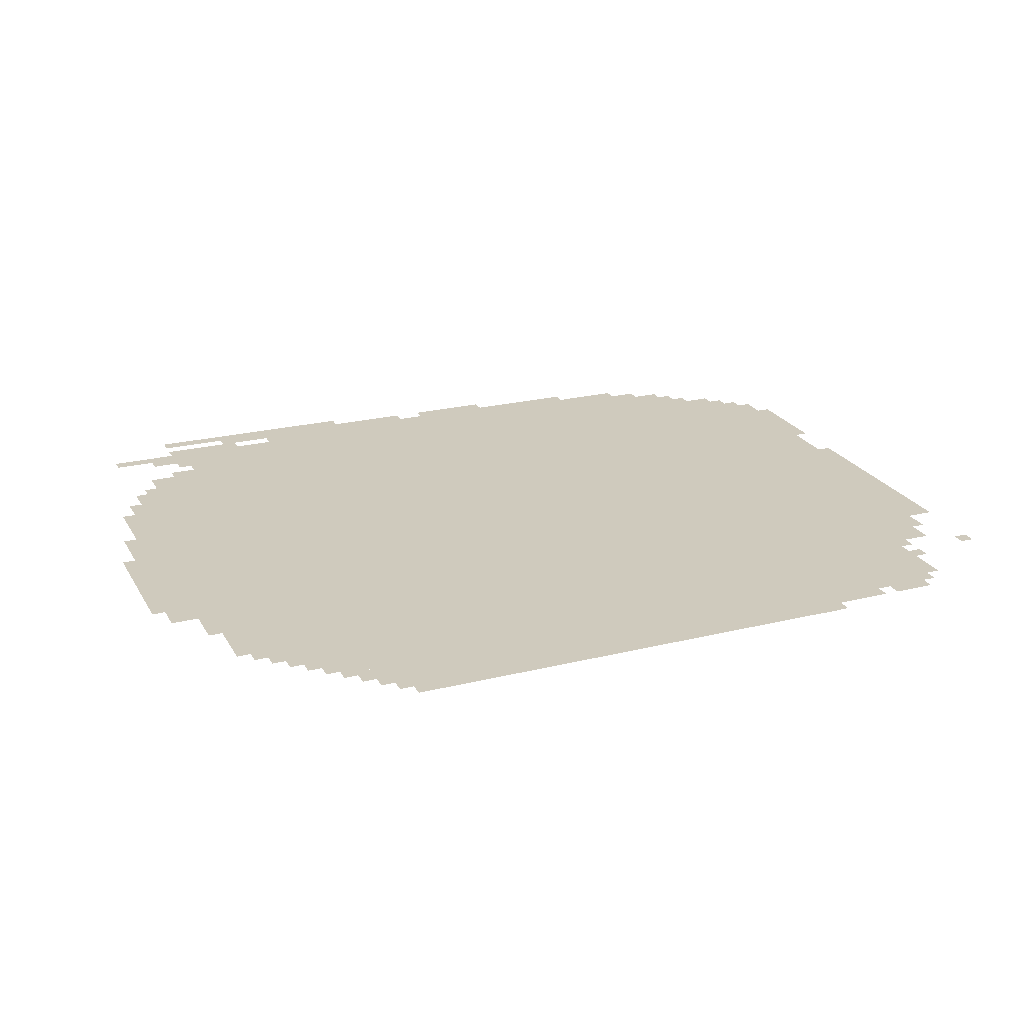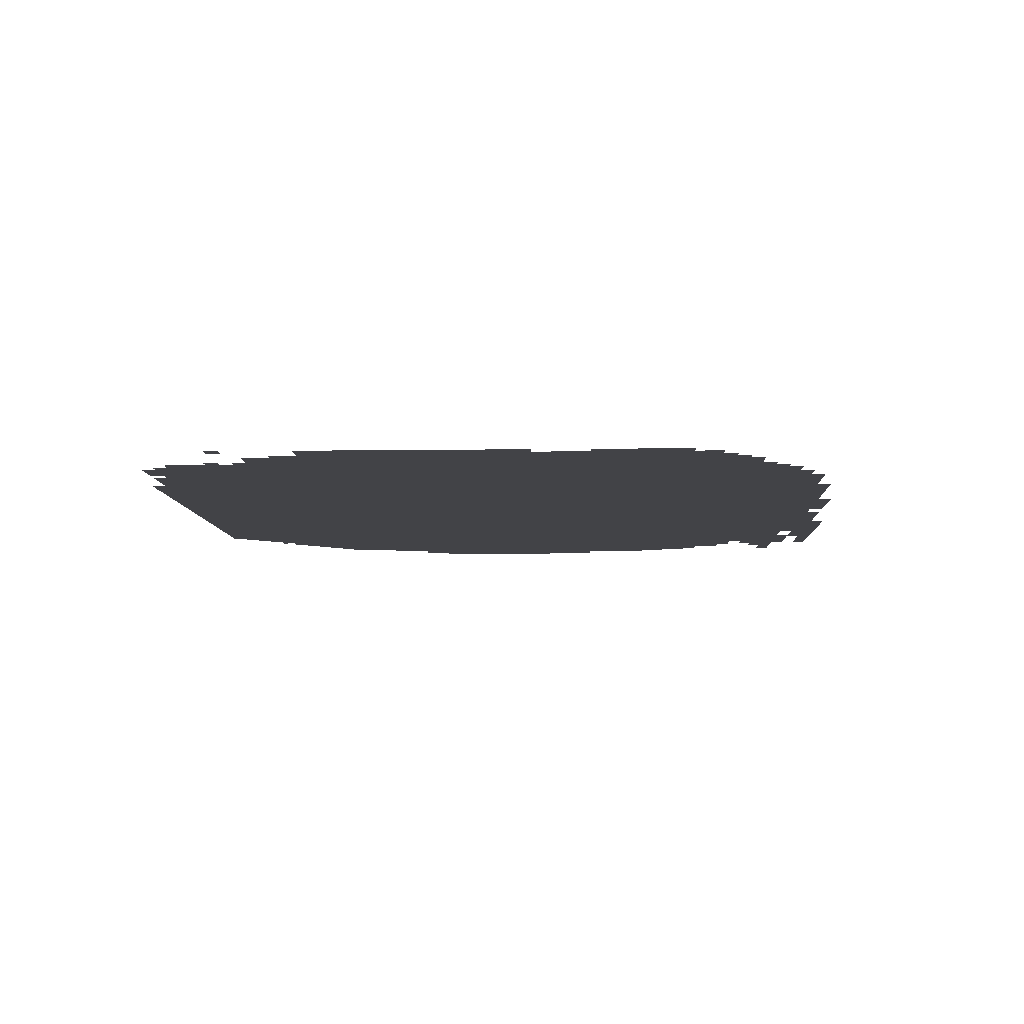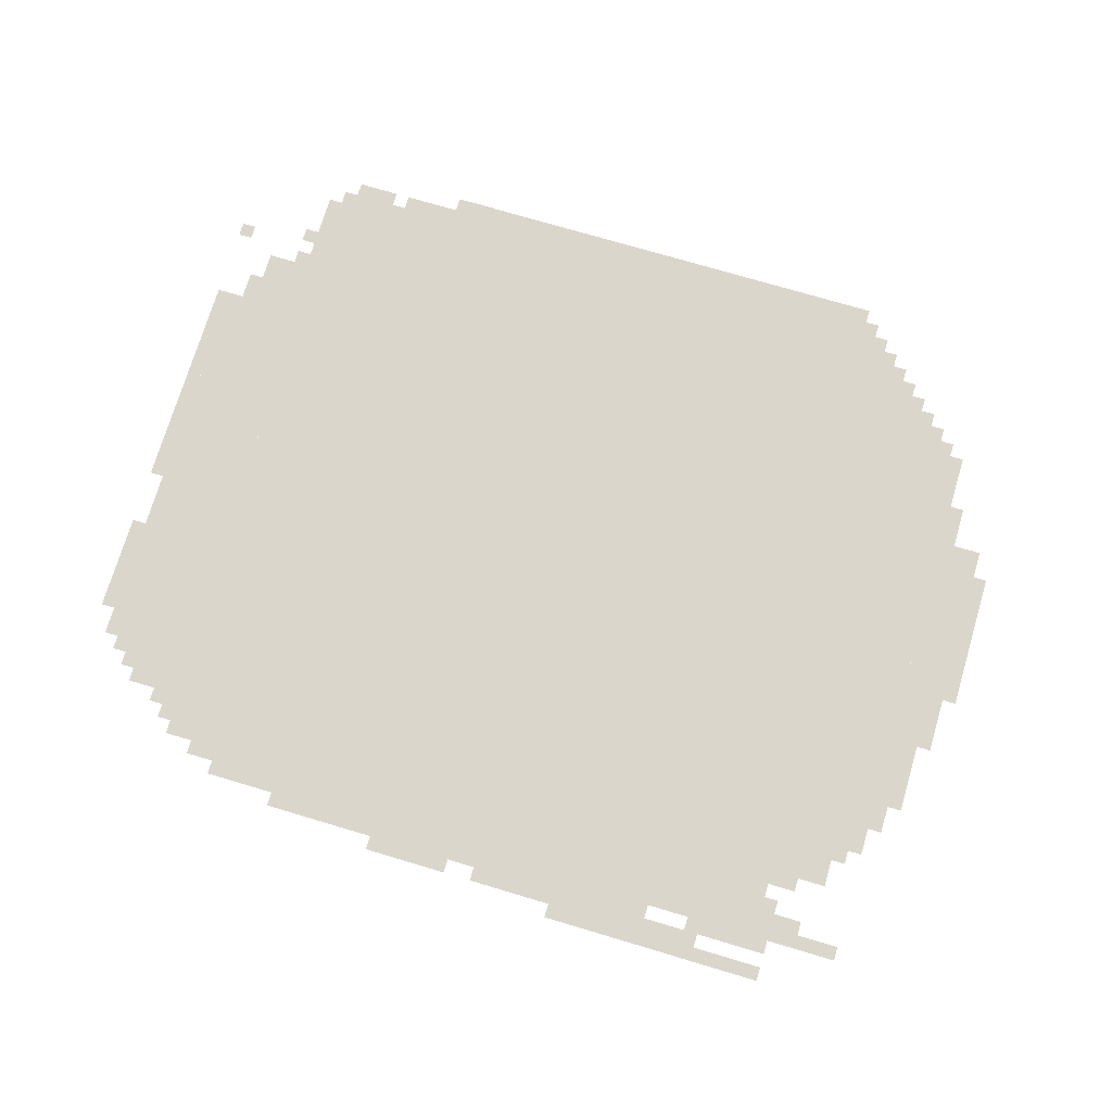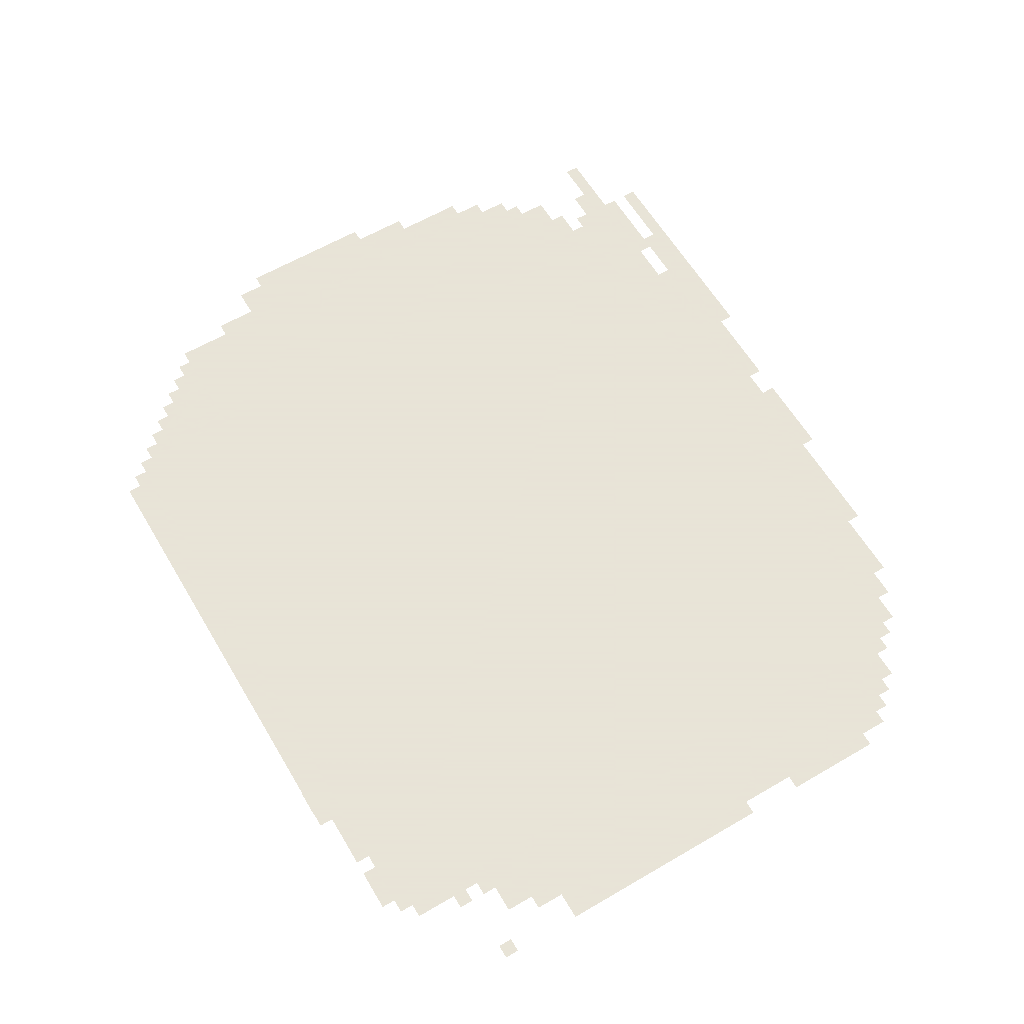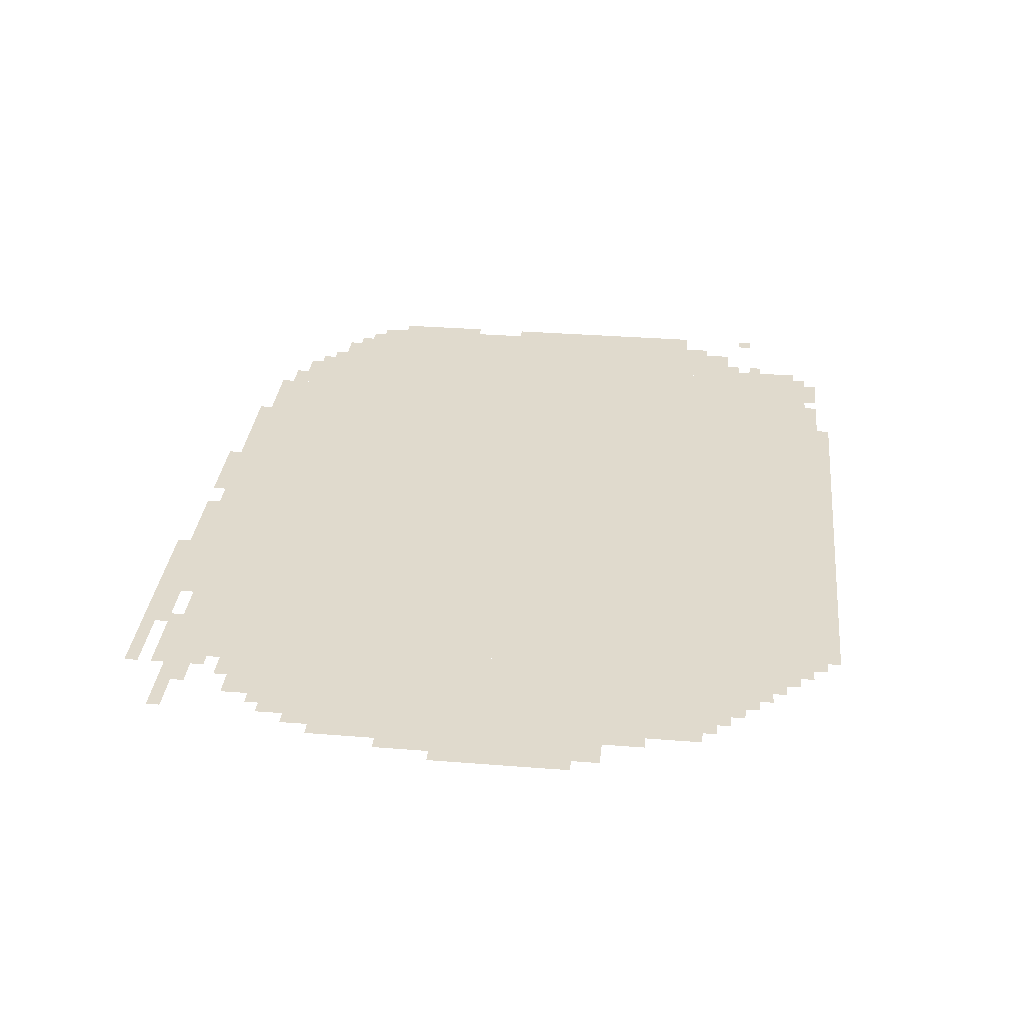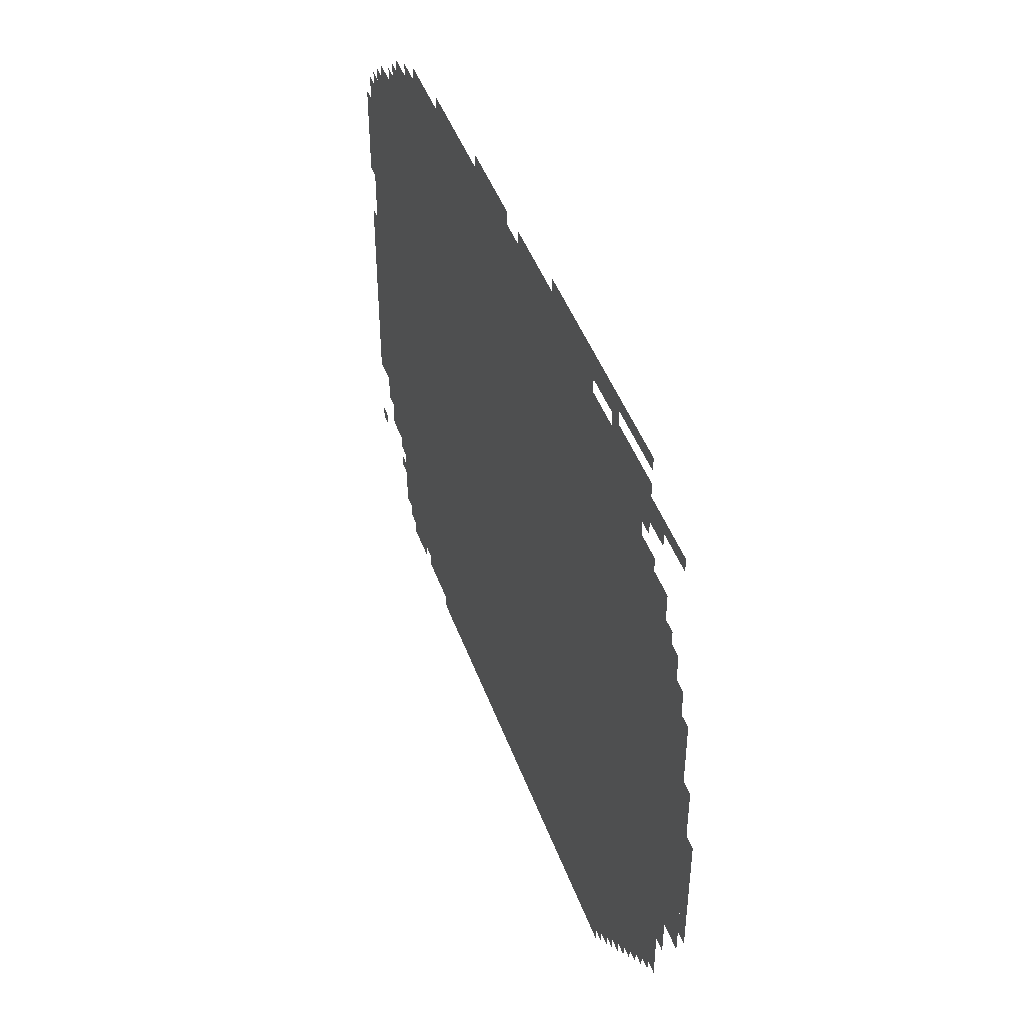
<metadata>
{"format":"obj","ext":"obj","renderer":"f3d","projection":"perspective","resolution":1024,"background":"white","views":[{"elev":23.1,"azim":-22.8,"up":"+Z"},{"elev":-7.5,"azim":92.3,"up":"+Z"},{"elev":73.6,"azim":-163.4,"up":"+Z"},{"elev":61.4,"azim":59.3,"up":"+Z"},{"elev":33.1,"azim":-83.8,"up":"+Z"},{"elev":45.8,"azim":-109.5,"up":"+Y"}]}
</metadata>
<code>
g aidang_6-mesh
v -224 65 0
v -224 1505 0
v -1664 1505 0
v -1664 65 0
v -1664 321 0
v -1664 833 0
v -1920 833 0
v -1920 321 0
v -1664 833 0
v -1664 1345 0
v -1920 1345 0
v -1920 833 0
v -32 865 0
v -32 1345 0
v -224 1345 0
v -224 865 0
v -32 417 0
v -32 865 0
v -224 865 0
v -224 417 0
v -384 1505 0
v -384 1601 0
v -1088 1601 0
v -1088 1505 0
v -1088 1505 0
v -1088 1601 0
v -1760 1601 0
v -1760 1505 0
v -1056 1 0
v -1056 65 0
v -1600 65 0
v -1600 1 0
v -512 1 0
v -512 65 0
v -1056 65 0
v -1056 1 0
v -1920 545 0
v -1920 801 0
v -2016 801 0
v -2016 545 0
v -1920 801 0
v -1920 1057 0
v -2016 1057 0
v -2016 801 0
v -1664 1345 0
v -1664 1441 0
v -1856 1441 0
v -1856 1345 0
v -96 289 0
v -96 417 0
v -224 417 0
v -224 289 0
v -544 1601 0
v -544 1633 0
v -1024 1633 0
v -1024 1601 0
v -1024 1601 0
v -1024 1633 0
v -1472 1633 0
v -1472 1601 0
v -1248 1633 0
v -1248 1697 0
v -1440 1697 0
v -1440 1633 0
v -1440 1633 0
v -1440 1697 0
v -1600 1697 0
v -1600 1633 0
v -128 1345 0
v -128 1441 0
v -224 1441 0
v -224 1345 0
v 0 673 0
v 0 929 0
v -32 929 0
v -32 673 0
v 0 417 0
v 0 673 0
v -32 673 0
v -32 417 0
v -1920 1121 0
v -1920 1217 0
v -1984 1217 0
v -1984 1121 0
v -2016 609 0
v -2016 769 0
v -2047 769 0
v -2047 609 0
v -2016 769 0
v -2016 929 0
v -2047 929 0
v -2047 769 0
v -1664 193 0
v -1664 321 0
v -1696 321 0
v -1696 193 0
v -320 1505 0
v -320 1569 0
v -384 1569 0
v -384 1505 0
v -1664 1441 0
v -1664 1505 0
v -1728 1505 0
v -1728 1441 0
v -1920 1057 0
v -1920 1121 0
v -1984 1121 0
v -1984 1057 0
v 0 1153 0
v 0 1281 0
v -32 1281 0
v -32 1153 0
v -192 97 0
v -192 193 0
v -224 193 0
v -224 97 0
v -192 193 0
v -192 289 0
v -224 289 0
v -224 193 0
v -1696 129 0
v -1696 225 0
v -1728 225 0
v -1728 129 0
v -1728 225 0
v -1728 321 0
v -1760 321 0
v -1760 225 0
v -1760 1569 0
v -1760 1601 0
v -1856 1601 0
v -1856 1569 0
v -1600 1665 0
v -1600 1697 0
v -1696 1697 0
v -1696 1665 0
v -1696 225 0
v -1696 321 0
v -1728 321 0
v -1728 225 0
v -800 1633 0
v -800 1665 0
v -896 1665 0
v -896 1633 0
v -896 1633 0
v -896 1665 0
v -992 1665 0
v -992 1633 0
v 0 1057 0
v 0 1153 0
v -32 1153 0
v -32 1057 0
v -1664 97 0
v -1664 193 0
v -1696 193 0
v -1696 97 0
v -1568 1601 0
v -1568 1633 0
v -1664 1633 0
v -1664 1601 0
v -1664 1601 0
v -1664 1633 0
v -1760 1633 0
v -1760 1601 0
v -1152 1633 0
v -1152 1665 0
v -1248 1665 0
v -1248 1633 0
v -1056 1633 0
v -1056 1665 0
v -1152 1665 0
v -1152 1633 0
v -1728 1441 0
v -1728 1473 0
v -1792 1473 0
v -1792 1441 0
v -1760 1537 0
v -1760 1569 0
v -1824 1569 0
v -1824 1537 0
v -256 33 0
v -256 65 0
v -320 65 0
v -320 33 0
v -256 1505 0
v -256 1537 0
v -320 1537 0
v -320 1505 0
v -96 1345 0
v -96 1409 0
v -128 1409 0
v -128 1345 0
v -1824 257 0
v -1824 321 0
v -1856 321 0
v -1856 257 0
v -544 0 0
v -544 1 0
v -608 1 0
v -608 0 0
v -1920 1217 0
v -1920 1281 0
v -1952 1281 0
v -1952 1217 0
v -64 353 0
v -64 417 0
v -96 417 0
v -96 353 0
v -1792 257 0
v -1792 321 0
v -1824 321 0
v -1824 257 0
v -1696 1665 0
v -1696 1697 0
v -1760 1697 0
v -1760 1665 0
v -384 33 0
v -384 65 0
v -448 65 0
v -448 33 0
v -1760 257 0
v -1760 321 0
v -1792 321 0
v -1792 257 0
v -1856 1569 0
v -1856 1601 0
v -1920 1601 0
v -1920 1569 0
v -1728 161 0
v -1728 225 0
v -1760 225 0
v -1760 161 0
v -1760 193 0
v -1760 257 0
v -1792 257 0
v -1792 193 0
v -1920 481 0
v -1920 545 0
v -1952 545 0
v -1952 481 0
v -448 33 0
v -448 65 0
v -512 65 0
v -512 33 0
v -160 257 0
v -160 289 0
v -192 289 0
v -192 257 0
v -1856 289 0
v -1856 321 0
v -1888 321 0
v -1888 289 0
v -1600 33 0
v -1600 65 0
v -1632 65 0
v -1632 33 0
v 0 225 0
v 0 257 0
v -32 257 0
v -32 225 0
v -160 193 0
v -160 225 0
v -192 225 0
v -192 193 0
v -1856 1345 0
v -1856 1377 0
v -1888 1377 0
v -1888 1345 0
v -1792 225 0
v -1792 257 0
v -1824 257 0
v -1824 225 0
v -1920 449 0
v -1920 481 0
v -1952 481 0
v -1952 449 0
v -320 33 0
v -320 65 0
v -352 65 0
v -352 33 0
v -64 1345 0
v -64 1377 0
v -96 1377 0
v -96 1345 0
v -192 1441 0
v -192 1473 0
v -224 1473 0
v -224 1441 0
g aidang_6-mesh_0
f 3 2 1
f 1 4 3
f 7 6 5
f 5 8 7
f 11 10 9
f 9 12 11
f 15 14 13
f 13 16 15
f 19 18 17
f 17 20 19
f 23 22 21
f 21 24 23
f 27 26 25
f 25 28 27
f 31 30 29
f 29 32 31
f 35 34 33
f 33 36 35
f 39 38 37
f 37 40 39
f 43 42 41
f 41 44 43
f 47 46 45
f 45 48 47
f 51 50 49
f 49 52 51
f 55 54 53
f 53 56 55
f 59 58 57
f 57 60 59
f 63 62 61
f 61 64 63
f 67 66 65
f 65 68 67
f 71 70 69
f 69 72 71
f 75 74 73
f 73 76 75
f 79 78 77
f 77 80 79
f 83 82 81
f 81 84 83
f 87 86 85
f 85 88 87
f 91 90 89
f 89 92 91
f 95 94 93
f 93 96 95
f 99 98 97
f 97 100 99
f 103 102 101
f 101 104 103
f 107 106 105
f 105 108 107
f 111 110 109
f 109 112 111
f 115 114 113
f 113 116 115
f 119 118 117
f 117 120 119
f 123 122 121
f 121 124 123
f 127 126 125
f 125 128 127
f 131 130 129
f 129 132 131
f 135 134 133
f 133 136 135
f 139 138 137
f 137 140 139
f 143 142 141
f 141 144 143
f 147 146 145
f 145 148 147
f 151 150 149
f 149 152 151
f 155 154 153
f 153 156 155
f 159 158 157
f 157 160 159
f 163 162 161
f 161 164 163
f 167 166 165
f 165 168 167
f 171 170 169
f 169 172 171
f 175 174 173
f 173 176 175
f 179 178 177
f 177 180 179
f 183 182 181
f 181 184 183
f 187 186 185
f 185 188 187
f 191 190 189
f 189 192 191
f 195 194 193
f 193 196 195
f 199 198 197
f 197 200 199
f 203 202 201
f 201 204 203
f 207 206 205
f 205 208 207
f 211 210 209
f 209 212 211
f 215 214 213
f 213 216 215
f 219 218 217
f 217 220 219
f 223 222 221
f 221 224 223
f 227 226 225
f 225 228 227
f 231 230 229
f 229 232 231
f 235 234 233
f 233 236 235
f 239 238 237
f 237 240 239
f 243 242 241
f 241 244 243
f 247 246 245
f 245 248 247
f 251 250 249
f 249 252 251
f 255 254 253
f 253 256 255
f 259 258 257
f 257 260 259
f 263 262 261
f 261 264 263
f 267 266 265
f 265 268 267
f 271 270 269
f 269 272 271
f 275 274 273
f 273 276 275
f 279 278 277
f 277 280 279
f 283 282 281
f 281 284 283
f 287 286 285
f 285 288 287

</code>
